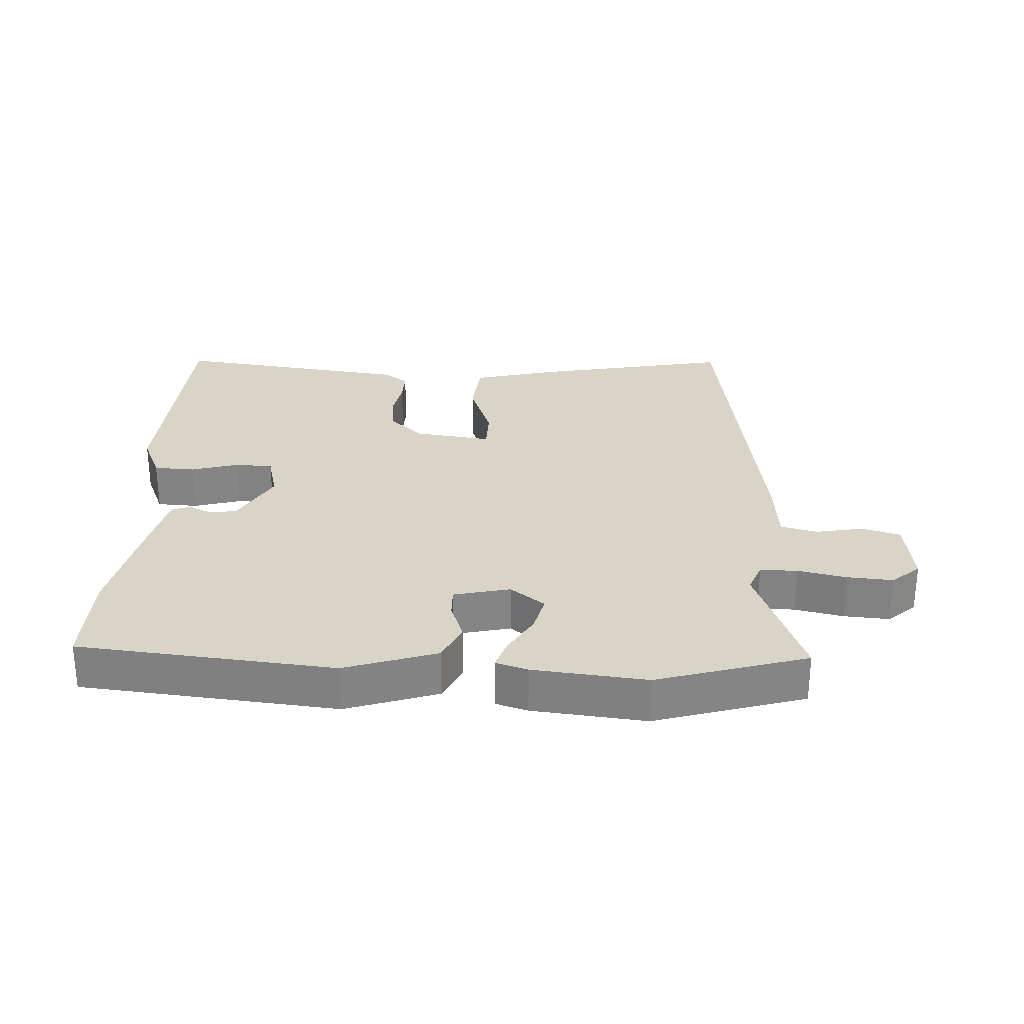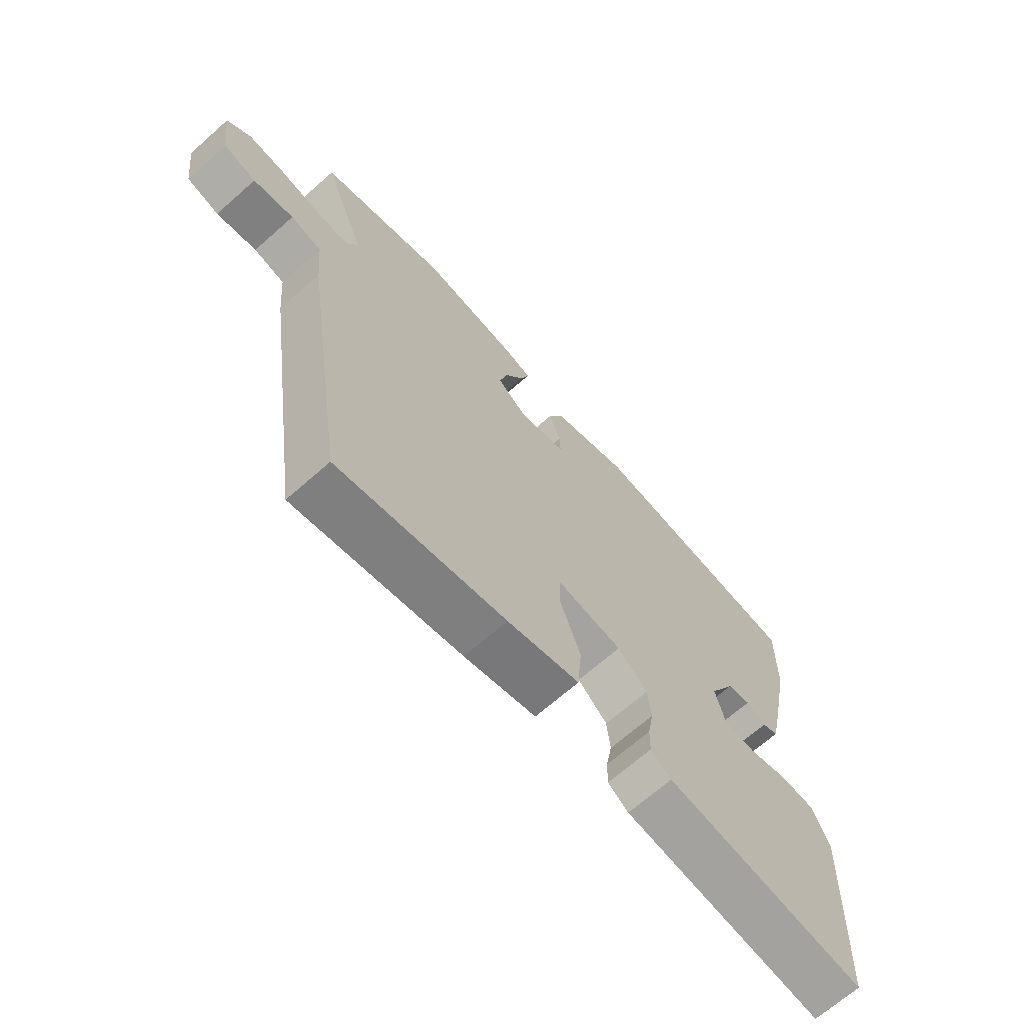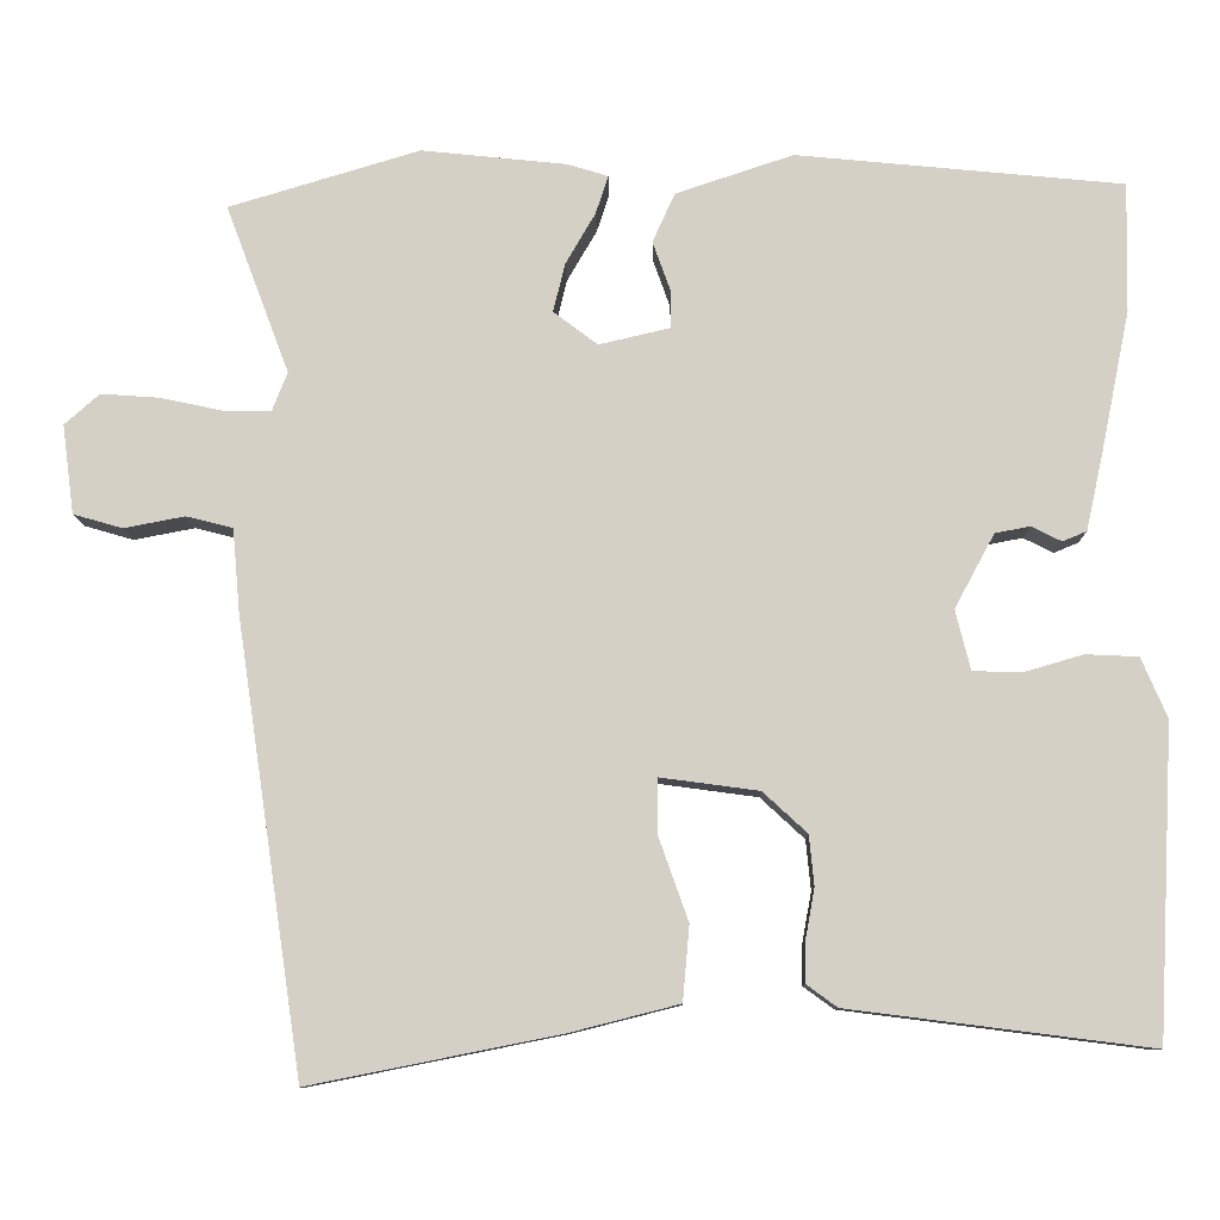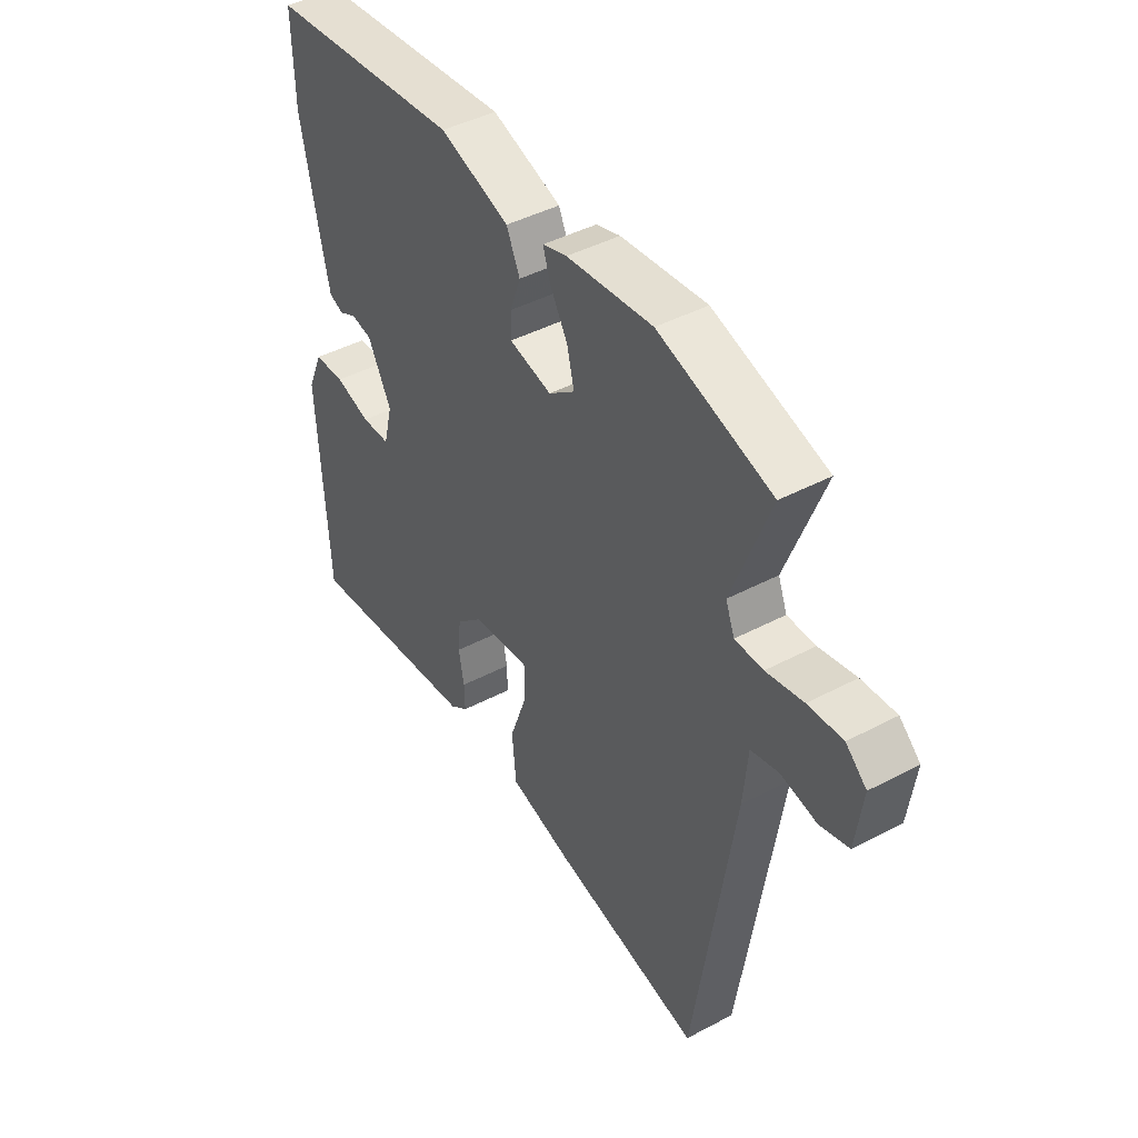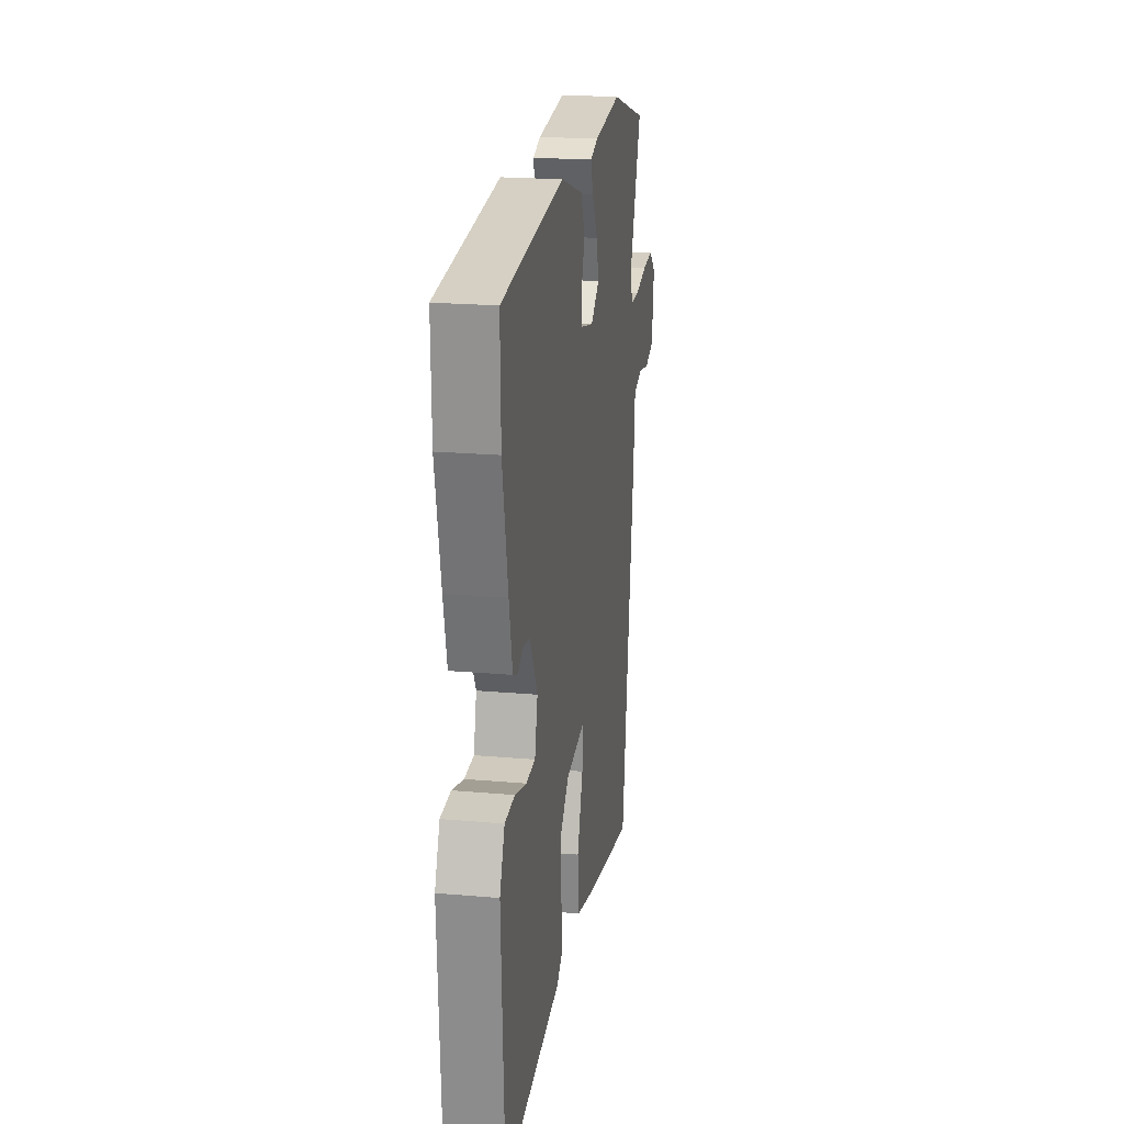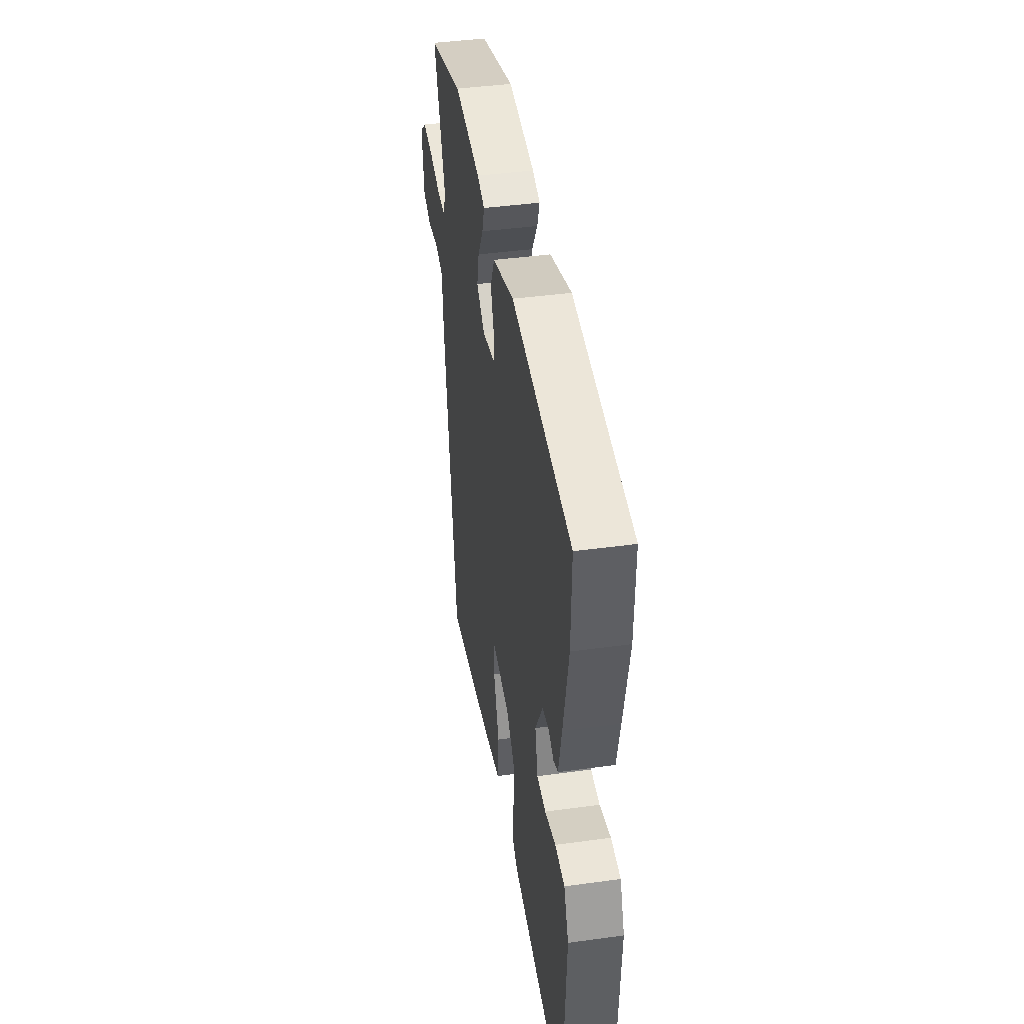
<metadata>
{"format":"obj","ext":"obj","renderer":"f3d","projection":"perspective","resolution":1024,"background":"white","views":[{"elev":28.5,"azim":2.9,"up":"+Y"},{"elev":-67.9,"azim":131.5,"up":"+Z"},{"elev":-9.7,"azim":-179.1,"up":"+Z"},{"elev":43.6,"azim":58.0,"up":"+Z"},{"elev":21.1,"azim":-81.0,"up":"+Z"},{"elev":42.6,"azim":-99.3,"up":"+Z"}]}
</metadata>
<code>
v 0.459 0.07 -0.548
v 0.158 0.07 -0.488
v 0.028 0.07 -0.455
v 0.02 0.07 -0.365
v 0.056 0.07 -0.264
v 0.055 0.07 -0.199
v -0.063 0.07 -0.215
v -0.116 0.07 -0.264
v -0.122 0.07 -0.324
v -0.111 0.07 -0.384
v -0.11 0.07 -0.433
v -0.147 0.07 -0.46
v -0.51 0.07 -0.506
v -0.529 0.07 -0.133
v -0.498 0.07 -0.061
v -0.435 0.07 -0.058
v -0.363 0.07 -0.079
v -0.305 0.07 -0.077
v -0.287 0.07 -0.005
v -0.335 0.07 0.084
v -0.377 0.07 0.092
v -0.413 0.07 0.074
v -0.442 0.07 0.086
v -0.463 0.07 0.182
v -0.497 0.07 0.349
v -0.5 0.07 0.504
v -0.108 0.07 0.542
v 0.033 0.07 0.495
v 0.06 0.07 0.436
v 0.039 0.07 0.377
v 0.038 0.07 0.331
v 0.124 0.07 0.311
v 0.177 0.07 0.351
v 0.163 0.07 0.409
v 0.127 0.07 0.471
v 0.112 0.07 0.517
v 0.161 0.07 0.532
v 0.335 0.07 0.55
v 0.564 0.07 0.481
v 0.488 0.07 0.279
v 0.506 0.07 0.233
v 0.563 0.07 0.233
v 0.638 0.07 0.249
v 0.708 0.07 0.254
v 0.75 0.07 0.217
v 0.736 0.07 0.11
v 0.677 0.07 0.093
v 0.604 0.07 0.107
v 0.548 0.07 0.093
v 0.539 0.07 -0.008
v 0.459 0 -0.548
v 0.158 0 -0.488
v 0.028 0 -0.455
v 0.02 0 -0.365
v 0.056 0 -0.264
v 0.055 0 -0.199
v -0.063 0 -0.215
v -0.116 0 -0.264
v -0.122 0 -0.324
v -0.111 0 -0.384
v -0.11 0 -0.433
v -0.147 0 -0.46
v -0.51 0 -0.506
v -0.529 0 -0.133
v -0.498 0 -0.061
v -0.435 0 -0.058
v -0.363 0 -0.079
v -0.305 0 -0.077
v -0.287 0 -0.005
v -0.335 0 0.084
v -0.377 0 0.092
v -0.413 0 0.074
v -0.442 0 0.086
v -0.463 0 0.182
v -0.497 0 0.349
v -0.5 0 0.504
v -0.108 0 0.542
v 0.033 0 0.495
v 0.06 0 0.436
v 0.039 0 0.377
v 0.038 0 0.331
v 0.124 0 0.311
v 0.177 0 0.351
v 0.163 0 0.409
v 0.127 0 0.471
v 0.112 0 0.517
v 0.161 0 0.532
v 0.335 0 0.55
v 0.564 0 0.481
v 0.488 0 0.279
v 0.506 0 0.233
v 0.563 0 0.233
v 0.638 0 0.249
v 0.708 0 0.254
v 0.75 0 0.217
v 0.736 0 0.11
v 0.677 0 0.093
v 0.604 0 0.107
v 0.548 0 0.093
v 0.539 0 -0.008
f 49 50 1 2
f 45 46 47 48
f 45 48 49
f 42 43 44 45
f 41 42 45 49
f 40 41 49 2
f 34 35 36 37
f 33 34 37 38
f 27 28 29 30
f 27 30 31
f 26 27 31
f 25 26 31
f 24 25 31 32
f 21 22 23 24
f 20 21 24 32
f 14 15 16 17
f 14 17 18
f 13 14 18
f 12 13 18
f 9 10 11 12
f 8 9 12 18
f 7 8 18 19
f 2 3 4 5
f 2 5 6
f 40 2 6
f 33 38 39 40
f 32 33 40 6
f 19 20 32
f 6 7 19 32
f 52 51 100 99
f 98 97 96 95
f 99 98 95
f 95 94 93 92
f 99 95 92 91
f 52 99 91 90
f 87 86 85 84
f 88 87 84 83
f 80 79 78 77
f 81 80 77
f 81 77 76
f 81 76 75
f 82 81 75 74
f 74 73 72 71
f 82 74 71 70
f 67 66 65 64
f 68 67 64
f 68 64 63
f 68 63 62
f 62 61 60 59
f 68 62 59 58
f 69 68 58 57
f 55 54 53 52
f 56 55 52
f 56 52 90
f 90 89 88 83
f 56 90 83 82
f 82 70 69
f 82 69 57 56
f 1 51 52 2
f 2 52 53 3
f 3 53 54 4
f 4 54 55 5
f 5 55 56 6
f 6 56 57 7
f 7 57 58 8
f 8 58 59 9
f 9 59 60 10
f 10 60 61 11
f 11 61 62 12
f 12 62 63 13
f 13 63 64 14
f 14 64 65 15
f 15 65 66 16
f 16 66 67 17
f 17 67 68 18
f 18 68 69 19
f 19 69 70 20
f 20 70 71 21
f 21 71 72 22
f 22 72 73 23
f 23 73 74 24
f 24 74 75 25
f 25 75 76 26
f 26 76 77 27
f 27 77 78 28
f 28 78 79 29
f 29 79 80 30
f 30 80 81 31
f 31 81 82 32
f 32 82 83 33
f 33 83 84 34
f 34 84 85 35
f 35 85 86 36
f 36 86 87 37
f 37 87 88 38
f 38 88 89 39
f 39 89 90 40
f 40 90 91 41
f 41 91 92 42
f 42 92 93 43
f 43 93 94 44
f 44 94 95 45
f 45 95 96 46
f 46 96 97 47
f 47 97 98 48
f 48 98 99 49
f 49 99 100 50
f 50 100 51 1

</code>
